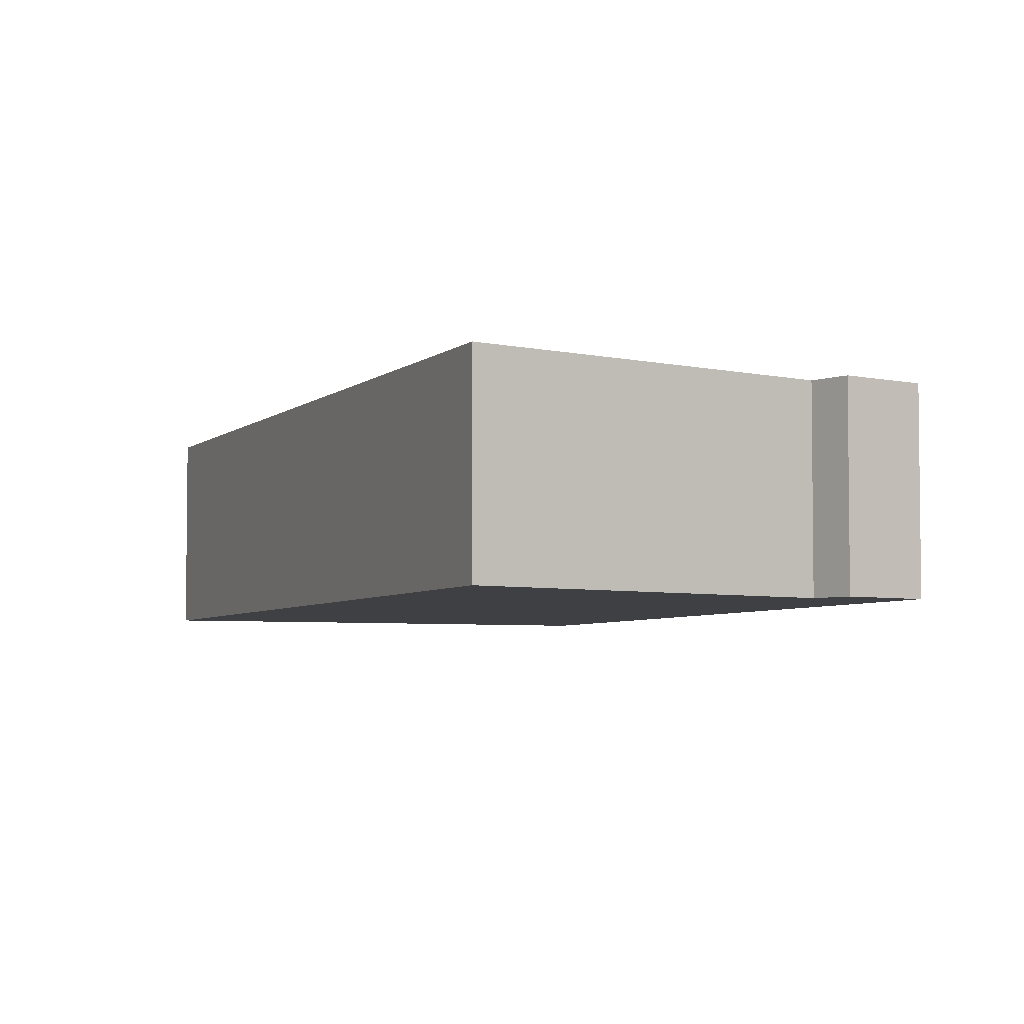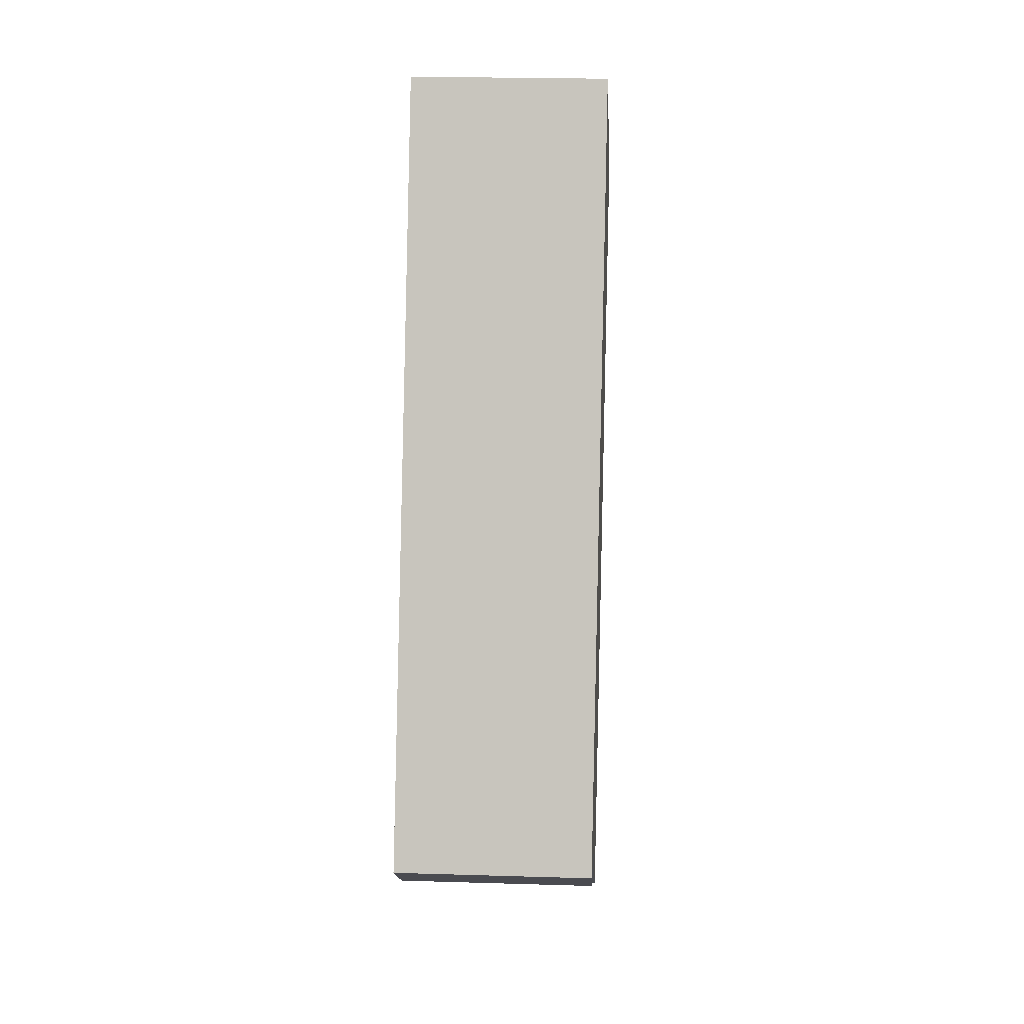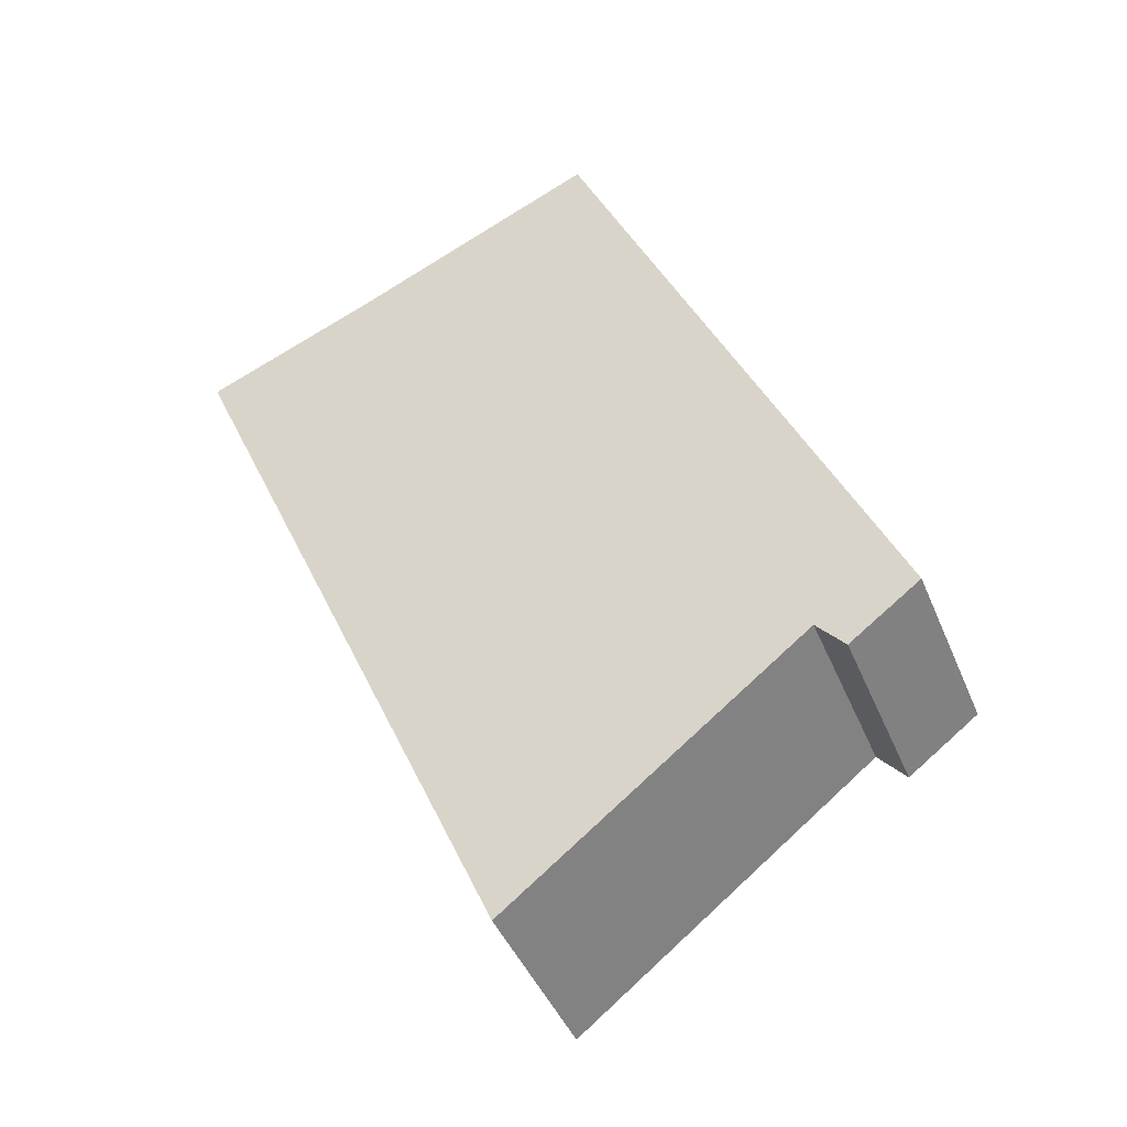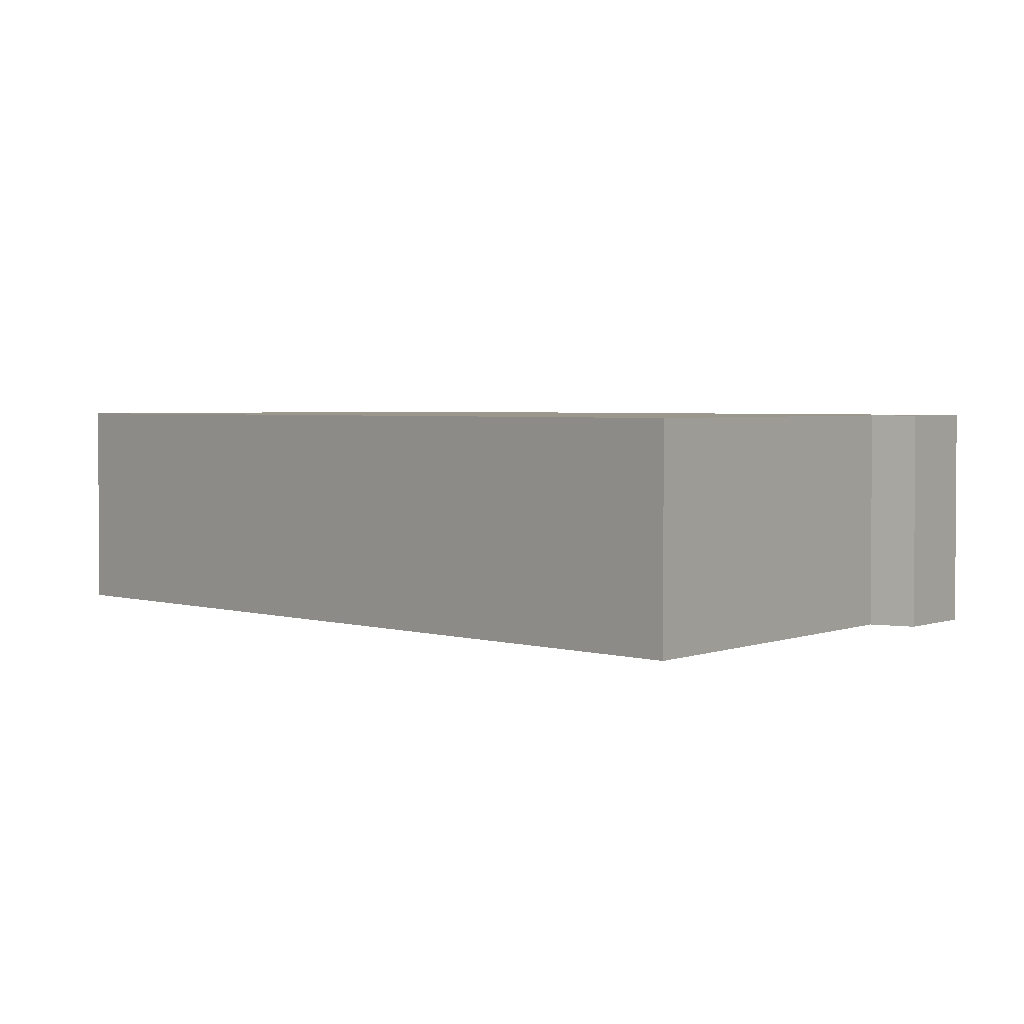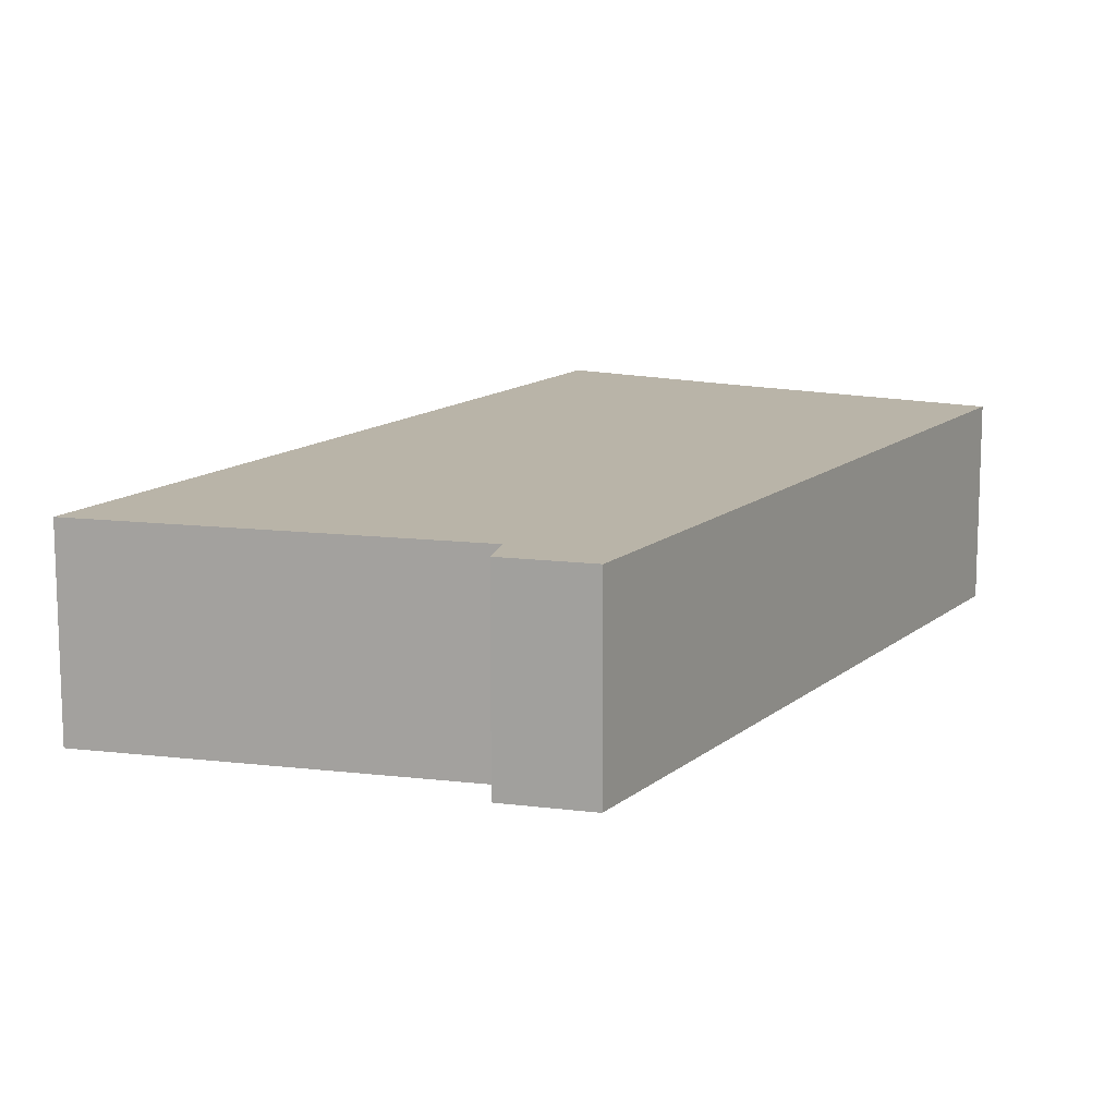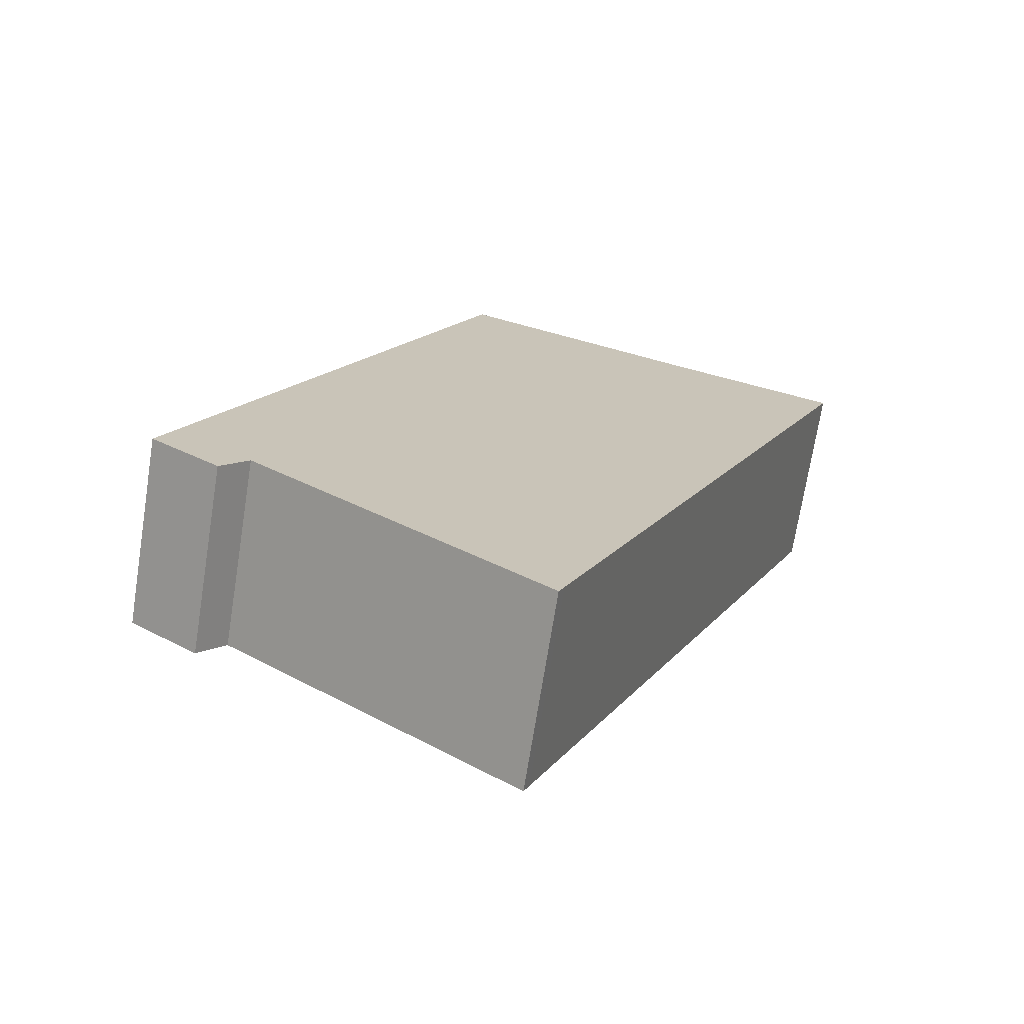
<metadata>
{"format":"obj","ext":"obj","renderer":"f3d","projection":"perspective","resolution":1024,"background":"white","views":[{"elev":-4.6,"azim":-179.3,"up":"+Y"},{"elev":22.7,"azim":-87.0,"up":"+Z"},{"elev":-43.6,"azim":-158.6,"up":"+Z"},{"elev":2.7,"azim":162.6,"up":"+Y"},{"elev":13.2,"azim":-126.6,"up":"+Y"},{"elev":-71.3,"azim":-9.0,"up":"+Z"}]}
</metadata>
<code>
v  0 5.593 3.425e-16
v  2.834 5.593 -0.61
v  2.026 5.593 -1.535
v  9.042 5.593 20.68
v  11.51 5.593 -6.959
v  16.21 5.593 17.44
v  20.39 5.593 15.69
v  21.22 5.593 15.34
v  10.1 5.593 -6.341
v  11.35 5.593 -7.325
v  2.026 9.399e-17 -1.535
v  0 0 0
v  11.35 4.485e-16 -7.325
v  2.834 3.735e-17 -0.61
v  10.1 3.883e-16 -6.341
v  9.042 -1.266e-15 20.68
v  16.21 -1.068e-15 17.44
v  21.22 -9.392e-16 15.34
v  20.39 -9.607e-16 15.69
v  11.51 4.261e-16 -6.959
g defaultobject
f 1 2 3
f 2 1 4
f 2 4 5
f 5 4 6
f 5 6 7
f 5 7 8
f 9 5 10
f 5 9 2
f 11 1 3
f 1 11 12
f 13 9 10
f 9 13 2
f 2 13 14
f 14 13 15
f 12 4 1
f 4 12 16
f 16 6 4
f 6 16 17
f 17 7 6
f 7 17 8
f 8 17 18
f 18 17 19
f 18 5 8
f 5 18 20
f 5 20 10
f 10 20 13
f 14 3 2
f 3 14 11
f 20 15 13
f 15 20 18
f 15 18 14
f 14 18 12
f 12 18 19
f 12 19 17
f 12 17 16
f 12 11 14

</code>
